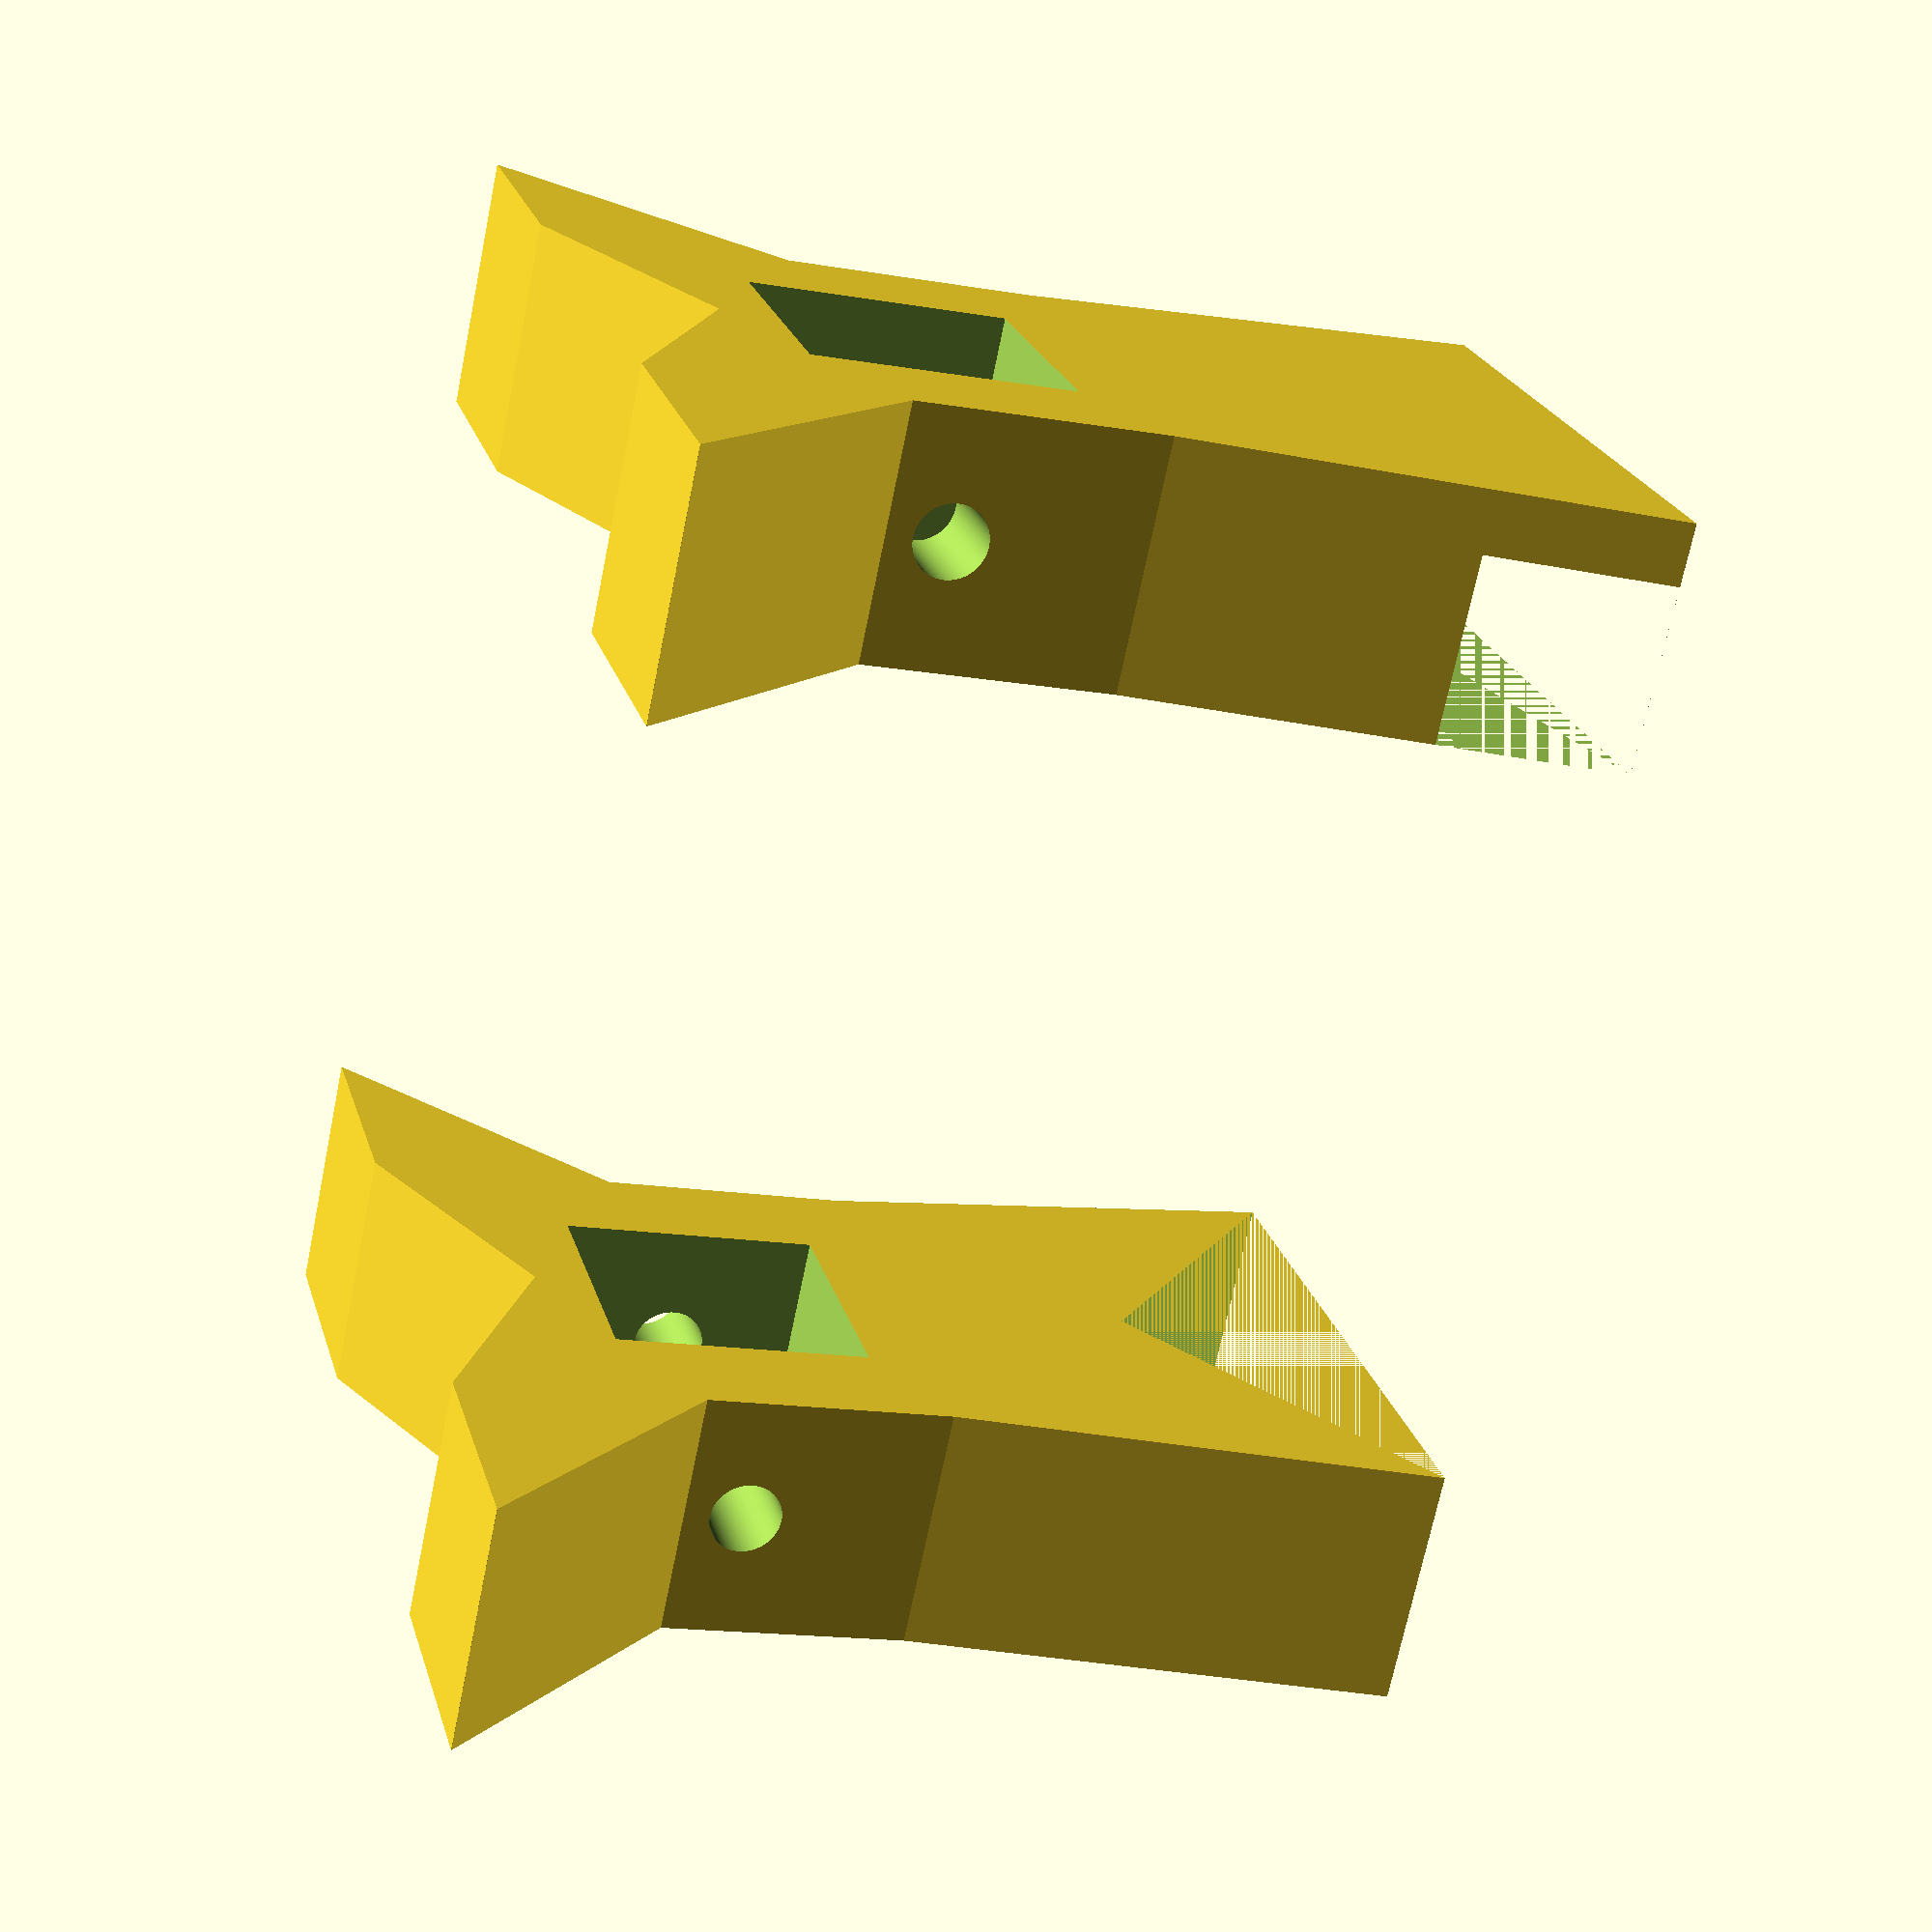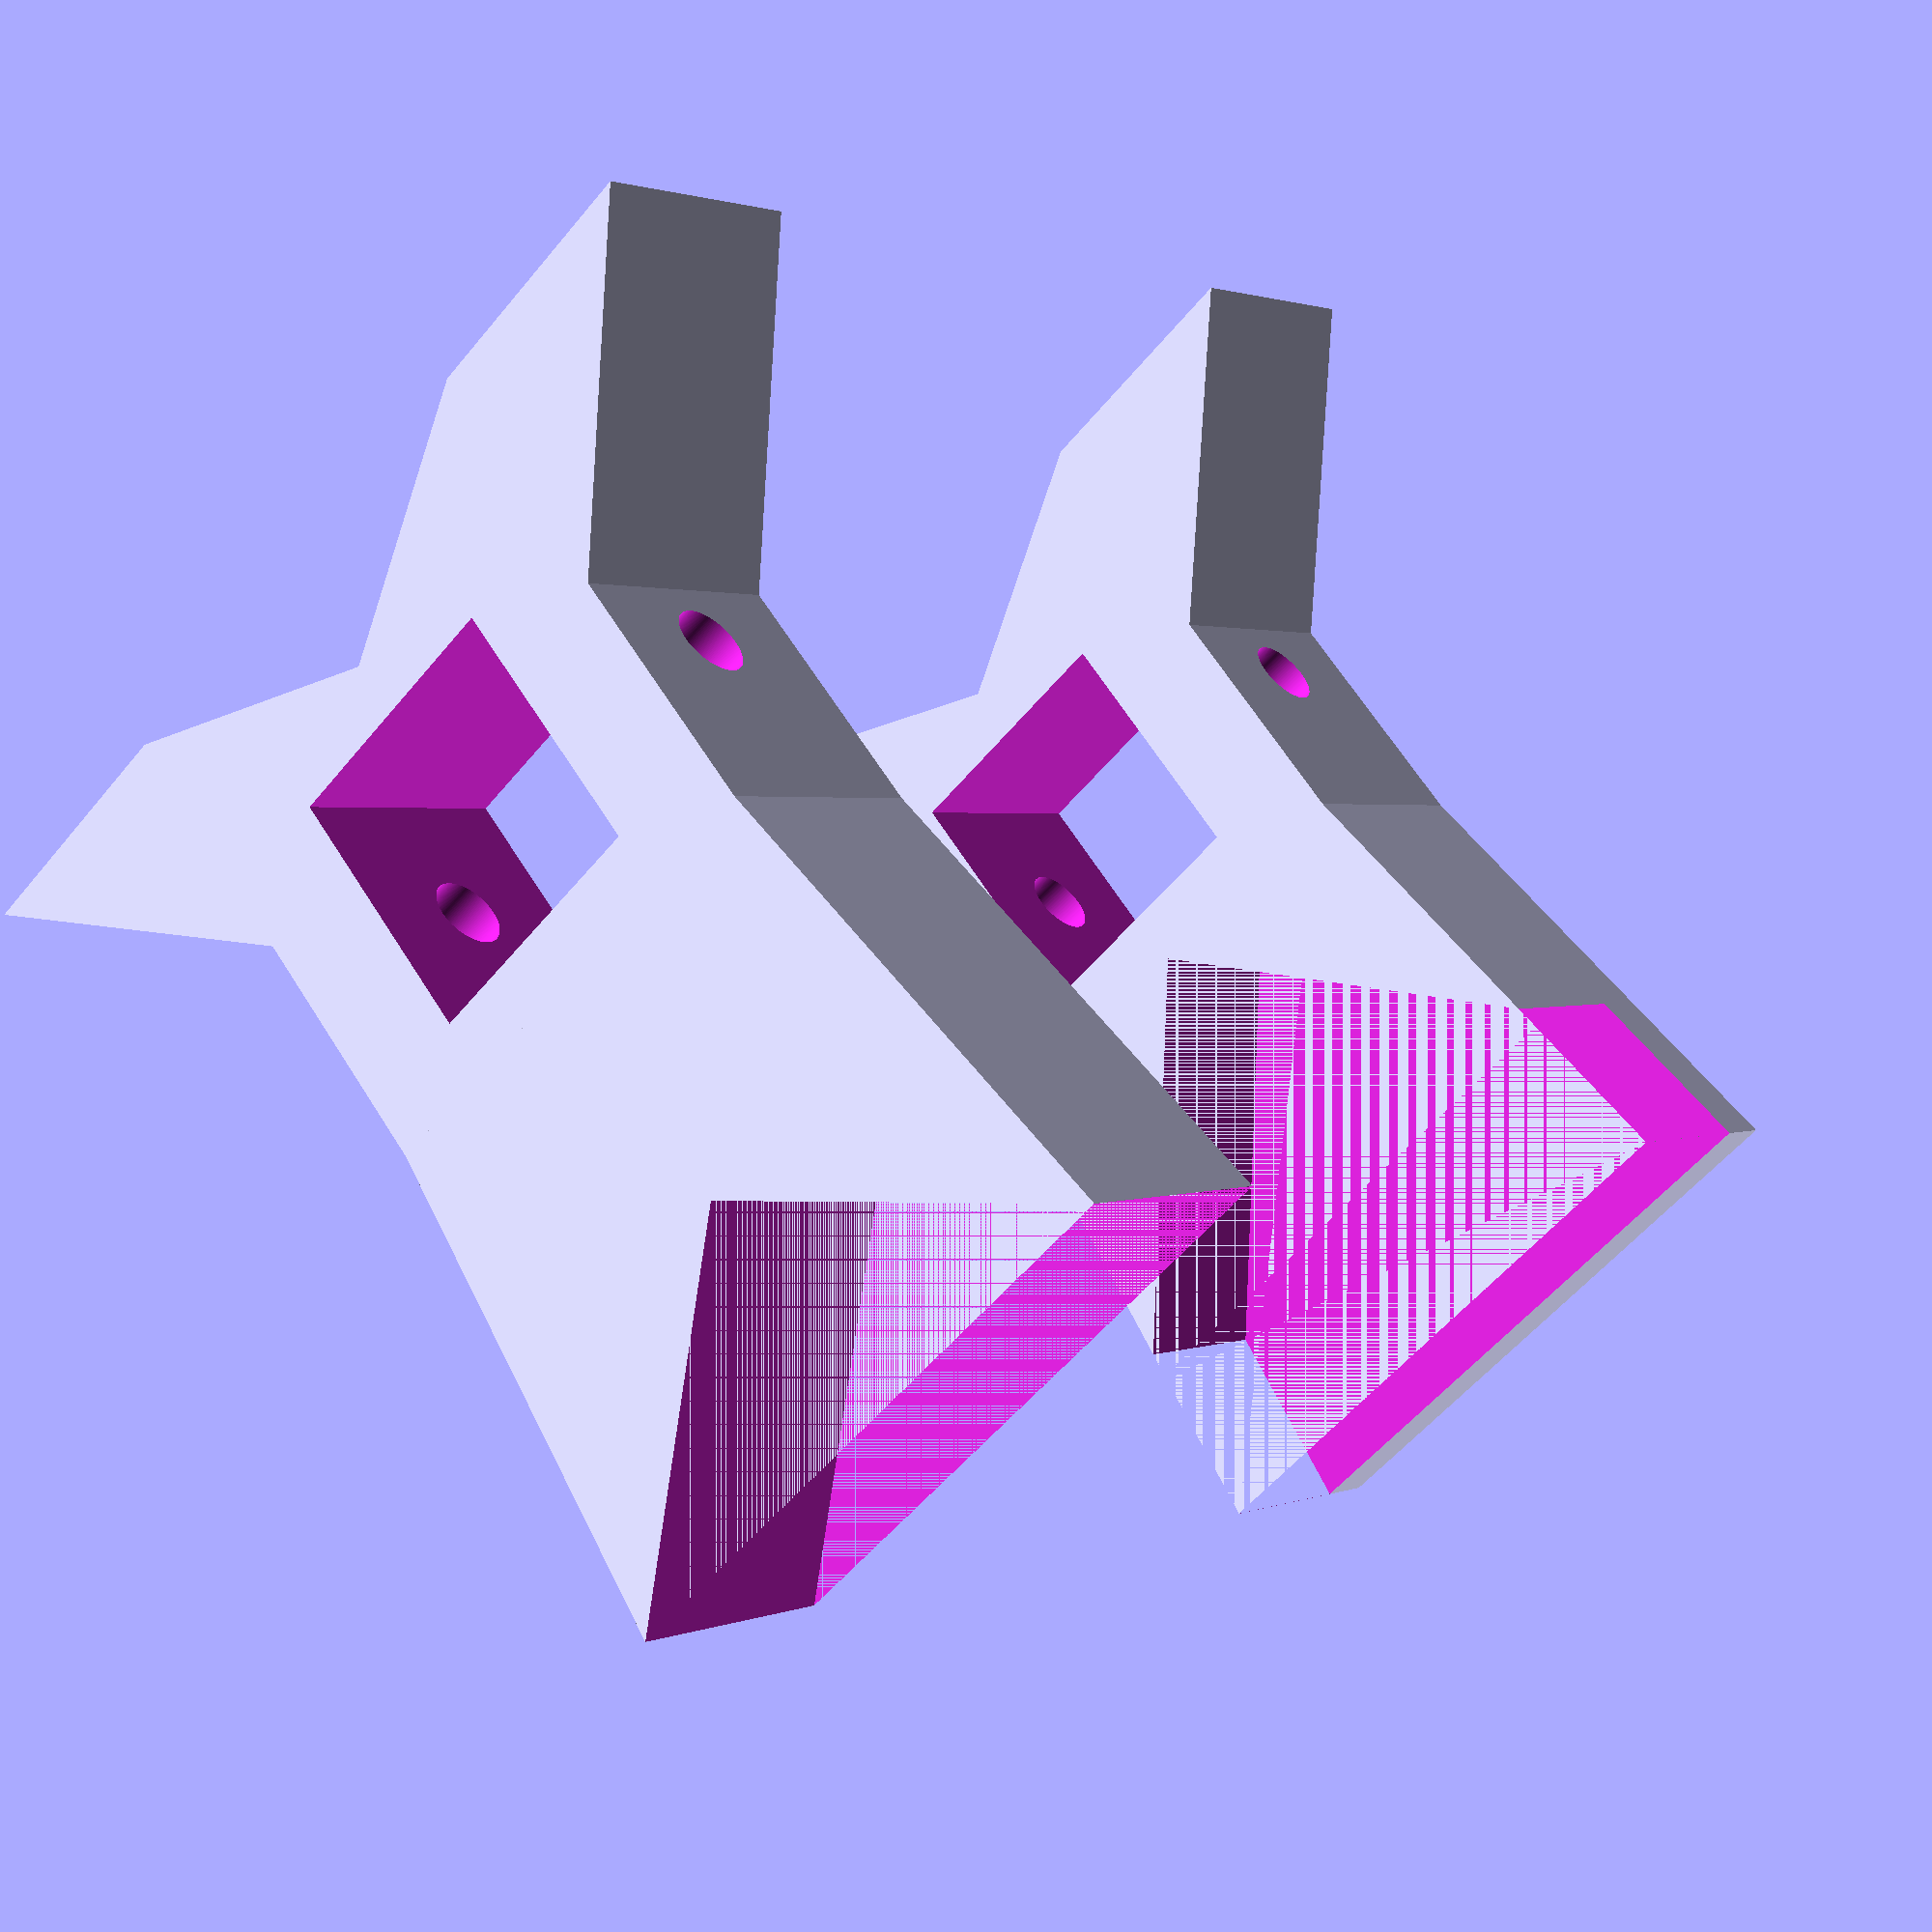
<openscad>
use <MCAD/nuts_and_bolts.scad>
use <MCAD/metric_fastners.scad>

de_minimus=0.01;
bar_dim=[20, 300, 20];
feet_dim=[20, 20, de_minimus];
clearance_loose=0.4;

fn=72*3;
$fn=fn;

module cylinder_outer(height,radius,fn=fn){
   fudge = 1/cos(180/fn);
   cylinder(h=height,r=radius*fudge,$fn=fn);}

module circle_outer(radius,fn=fn){
     fudge = 1/cos(180/fn);
     circle(r=radius*fudge,$fn=fn);}

module hexagon_across_flats(across_flats)
{
    // too many warnings using the MCAD hexagon, issues with naming/not naming parameters
    // and it using a deprecated reg_polygon method
    r = across_flats/2/cos(30);
    regular_polygon(6,r);
}

module barHolderLowerInt() {
    translate([0, 0, bar_dim.z]) cube(size=[40, 20, de_minimus], center=true);
}

module barHolderTopInt() {
    translate([0, 0, bar_dim.z * 2]) cube(size=[40, 20, de_minimus], center=true);
}

module barHolderQtrTopInt() {
    translate([0, 7.5, bar_dim.z * 2]) cube(size=[40, 5, de_minimus], center=true);
}

module Feet() {
    hull() {
        barHolderLowerInt();
        translate([-bar_dim.x * 1.5, 0, 0]) cube(size=feet_dim, center=true);

    }

    hull() {
        barHolderLowerInt();
        translate([bar_dim.x * 1.5, 0, 0]) cube(size=feet_dim, center=true);
    }
}

module BarHolder() {
    hull() {
        barHolderLowerInt();
        barHolderTopInt();
    }
}

module BarHolderCutouts() {
    translate([0, 0, (bar_dim.z * 1.25)]) {
        cube([
            bar_dim.x + clearance_loose * 2,
            bar_dim.y + clearance_loose * 2,
            bar_dim.z + clearance_loose * 2
        ], center=true);
        translate([-50, 0, 0]) rotate([0, 90, 0]) cylinder_outer(100, 2.5 + clearance_loose);
        translate([20 - 4.0, 0, 0]) rotate([0, 90, 0]) nutHole(5);
        translate([-20.5, 0, 0]) rotate([0, 90, 0]) washer(5);
    }
}


module LowerAssembly() {
    difference() {
        union() {
            Feet();
            BarHolder();
        }
        BarHolderCutouts();
    }
}

module movableEndTopPart() {
    end_x=50;
    end_y=20;
    end_z=40;
    x = 3;
    difference() {
        hull() {
            barHolderTopInt();
            translate([0, 0, bar_dim.z * 2 + end_z - de_minimus]) cube(size=[end_x, end_y, de_minimus], center=true);
        }
        translate([0, 5, bar_dim.z * 2 + end_z]) rotate([90, 0, 0]) linear_extrude(15) polygon(points=[
                [-end_x/2,-end_z / x],
                [-end_x/2,0],
                [end_x/2,0],
                [end_x/2,-end_z / x],
                [0,-end_z],
            ]
        );
    }
}

module movableEndTopPart() {
    end_x=50;
    end_y=20;
    end_z=40;
    x = 3;
    difference() {
        hull() {
            barHolderTopInt();
            translate([0, 0, bar_dim.z * 2 + end_z - de_minimus]) cube(size=[end_x, end_y, de_minimus], center=true);
        }
        translate([0, 5, bar_dim.z * 2 + end_z]) rotate([90, 0, 0]) linear_extrude(15) polygon(points=[
                [-end_x/2,-end_z / x],
                [-end_x/2,0],
                [end_x/2,0],
                [end_x/2,-end_z / x],
                [0,-end_z],
            ]
        );
    }
}

module fixedEndTopPart() {
    end_x=50;
    end_y=20;
    end_z=40;
    dip=20;
    x = 3;
    difference() {
        hull() {
            barHolderTopInt();
            translate([0, 0, bar_dim.z * 2 + end_z - de_minimus]) cube(size=[end_x, end_y, de_minimus], center=true);
        }
        translate([0, 10, bar_dim.z * 2 + end_z]) rotate([90, 0, 0]) linear_extrude(20) polygon(points=[
                // [-end_x/2,-end_z / x],
                [-end_x/2,0],
                [end_x/2,0],
                // [end_x/2,-end_z / x],
                [0,-dip],
            ]
        );
    }
}

module MovableEnd() {
    movableEndTopPart();
    LowerAssembly();
}

module FixedEnd() {
    fixedEndTopPart();
    LowerAssembly();
}

MovableEnd();

translate([0, -80, 0]) FixedEnd();

</openscad>
<views>
elev=196.8 azim=141.7 roll=288.9 proj=p view=solid
elev=114.7 azim=317.5 roll=212.4 proj=p view=wireframe
</views>
